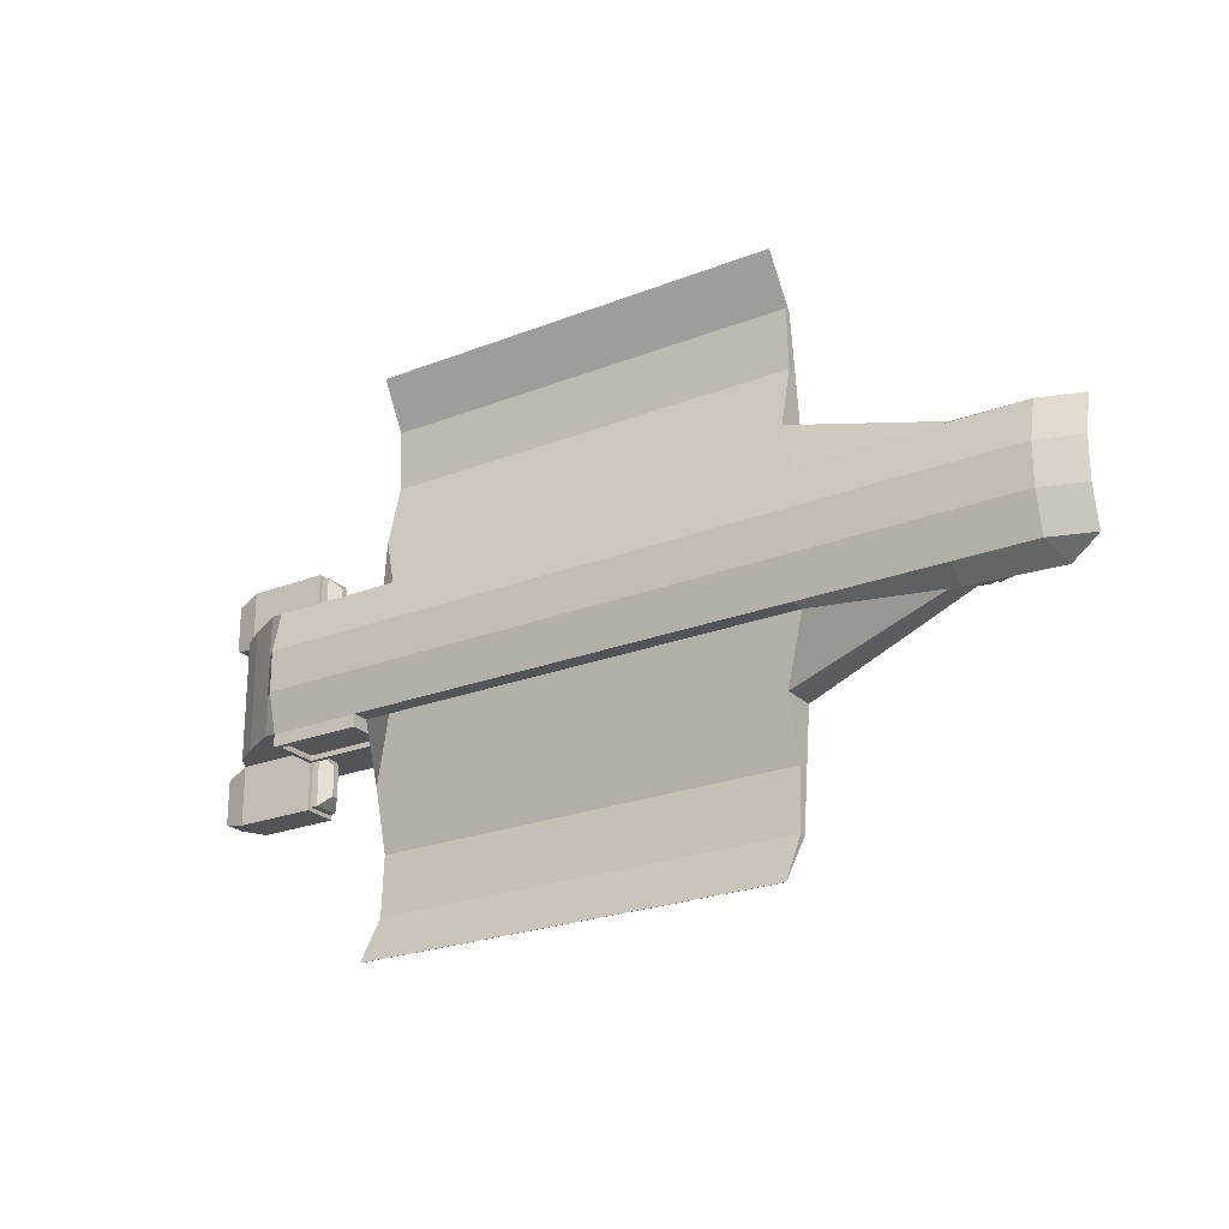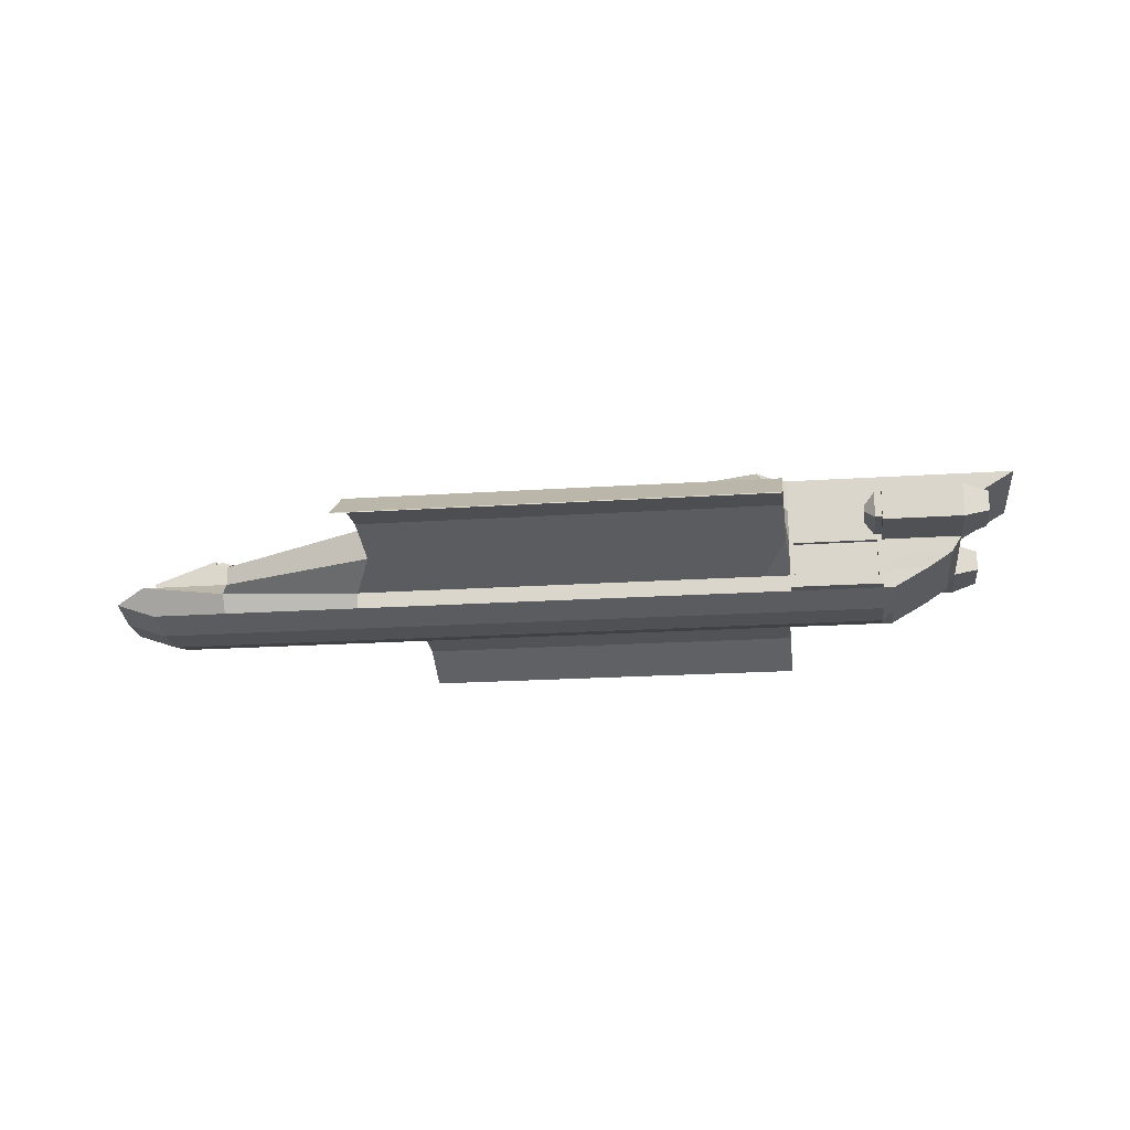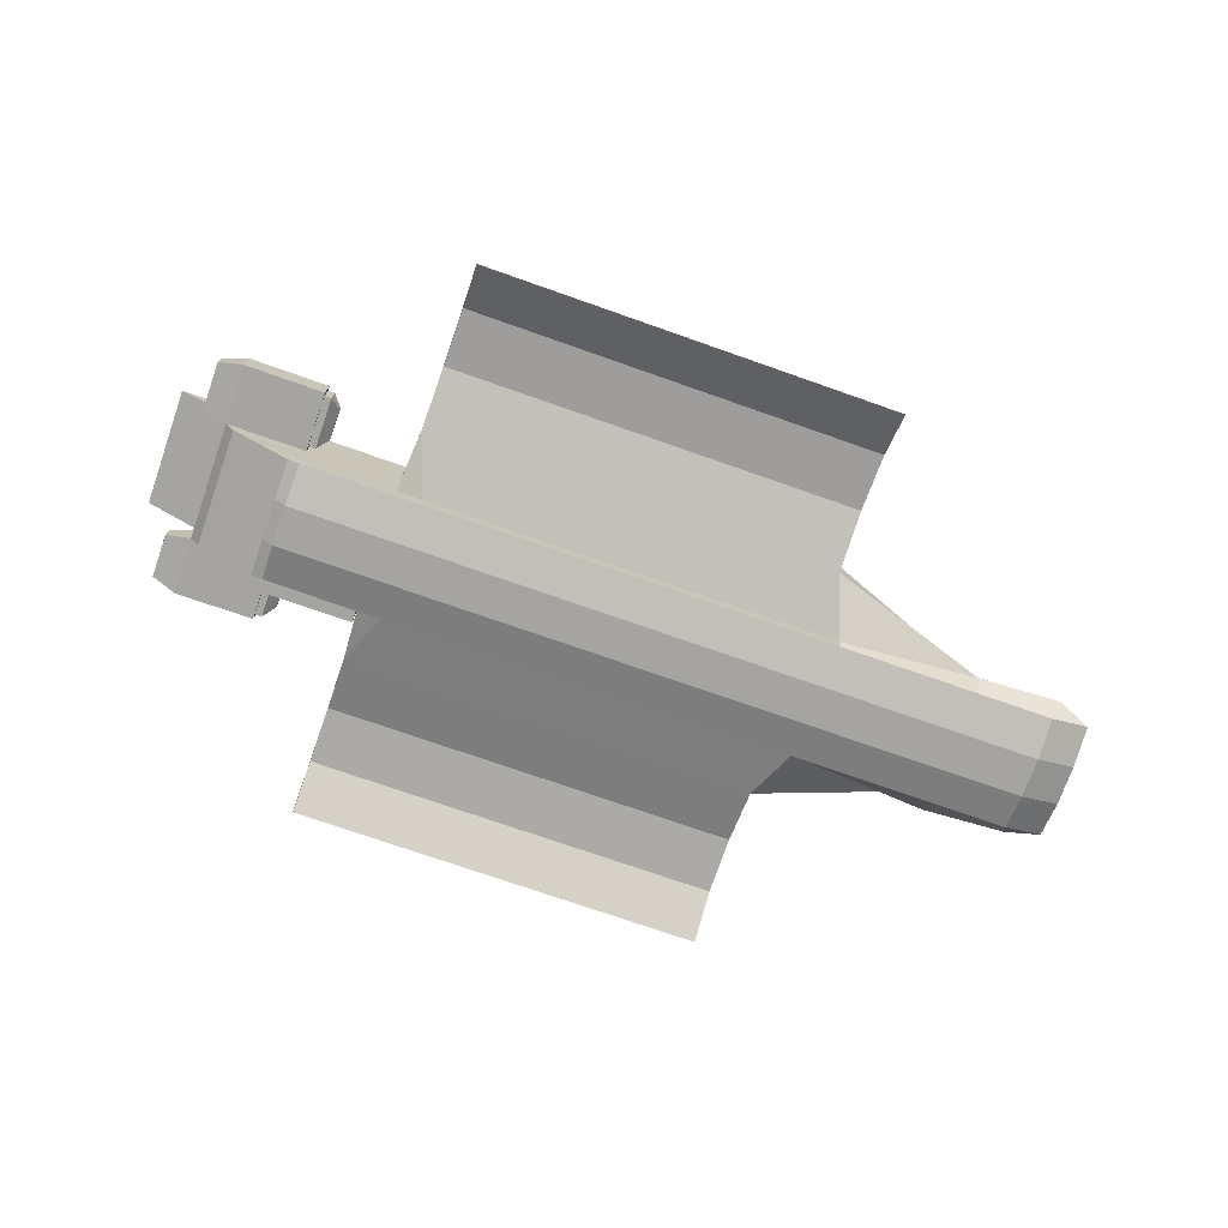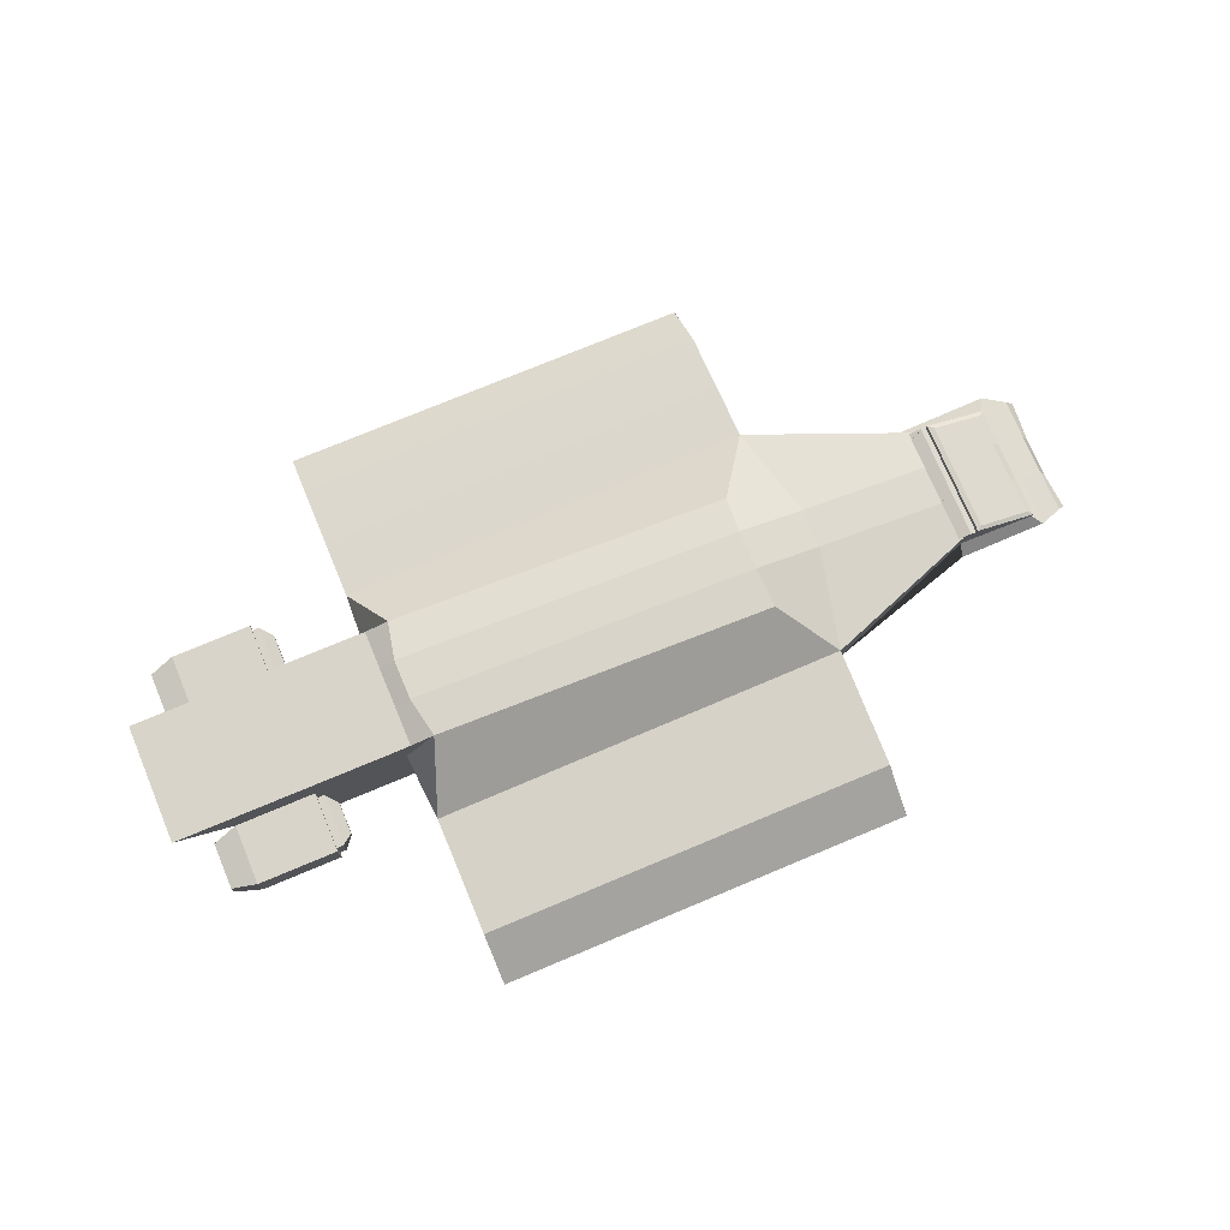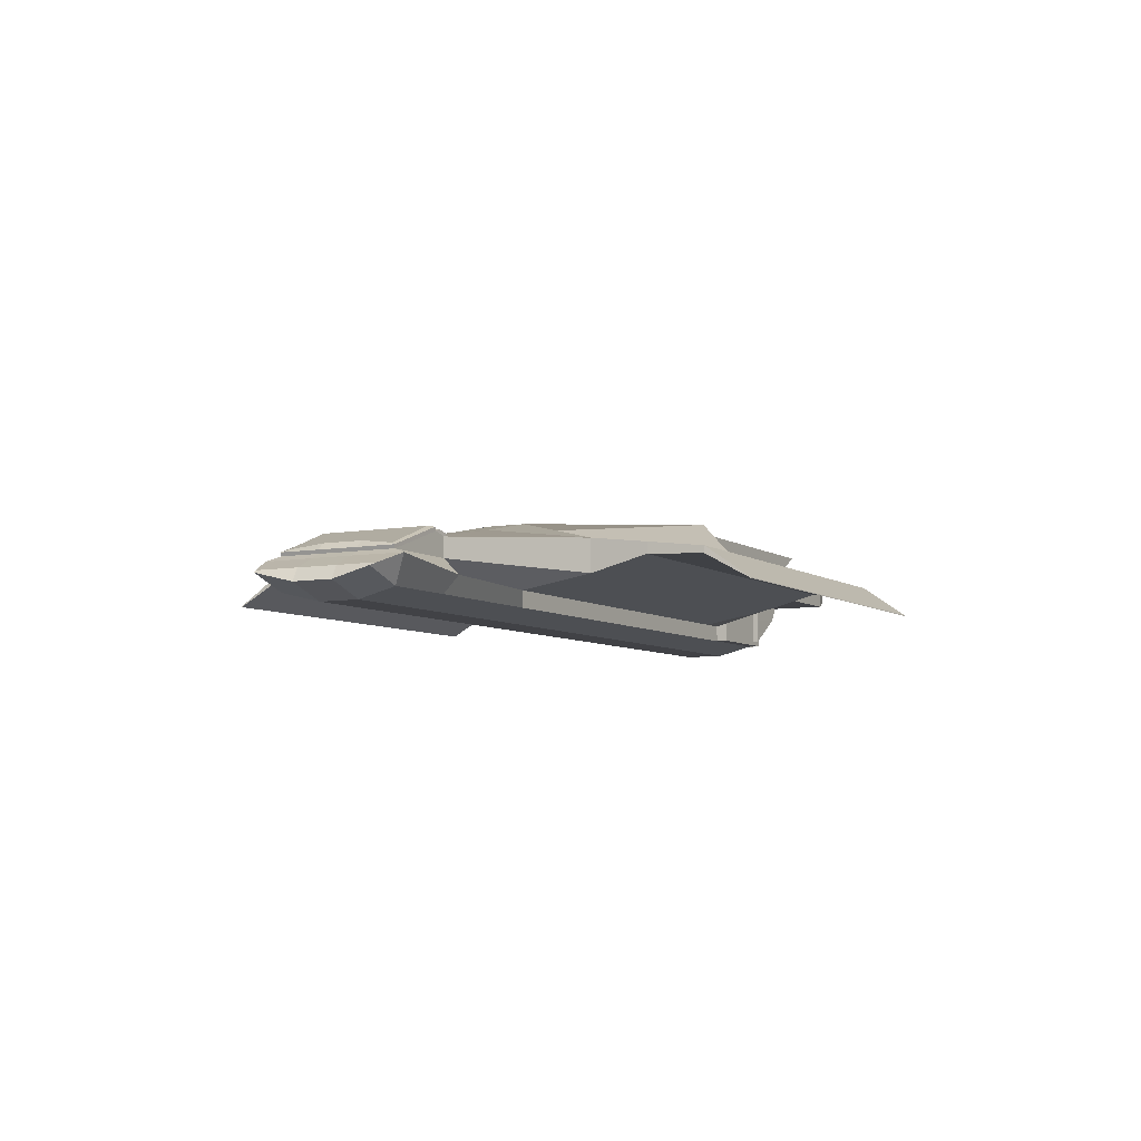
<metadata>
{"format":"obj","ext":"obj","renderer":"f3d","projection":"perspective","resolution":1024,"background":"white","views":[{"elev":-23.6,"azim":33.4,"up":"+Z"},{"elev":-19.6,"azim":-172.8,"up":"+Y"},{"elev":-73.3,"azim":-19.4,"up":"+Y"},{"elev":74.9,"azim":-22.7,"up":"+Y"},{"elev":-6.6,"azim":118.3,"up":"+Y"}]}
</metadata>
<code>
o Cube
v -0.01835 4.772 -1.037
v 0.3018 2.772 -1.037
v -0.01835 4.772 0.9633
v 0.3018 2.772 0.9633
v -1.698 4.772 -1.037
v -1.698 2.772 -1.037
v -1.698 4.772 0.9633
v -1.698 2.772 0.9633
v -1.884 2.772 -1.037
v -1.884 2.772 0.9633
v -3.986 4.772 0.9633
v -3.986 4.772 -1.037
v -0.08922 3.634 -2.059
v -1.698 3.7 1.029
v -0.06306 3.634 1.985
v -1.698 3.7 -1.103
v -3.457 3.831 1.16
v -3.457 3.831 -1.233
v -0.08922 3.307 -2.059
v -0.06306 3.307 1.985
v -1.698 3.307 -1.037
v -2.873 3.37 -1.031
v -1.698 3.307 0.9633
v -2.873 3.37 0.969
v -1.698 4.142 1.029
v -3.457 4.012 1.16
v 0.3794 4.951 -1.011
v 0.3794 4.951 0.9892
v -1.698 4.142 -1.103
v -3.457 4.012 -1.233
v -0.1371 2.772 -1.037
v -0.1371 4.772 0.9633
v -0.1371 2.772 0.9633
v -0.1371 4.772 -1.037
v -0.1371 3.634 -1.037
v -0.1371 3.634 0.9633
v -0.1371 3.307 0.9633
v -0.1371 3.307 -1.037
v -0.1371 4.208 -1.037
v -0.1371 4.208 0.9633
v 6.976 3.307 -2.059
v 7.367 2.772 -1.037
v 7.002 3.307 1.985
v 7.367 2.772 0.9633
v 6.274 4.135 -1.049
v 6.976 3.873 -2.059
v 6.274 4.135 0.9509
v 7.002 3.873 1.985
v 11.02 3.313 -1.015
v 11.03 2.772 -1.037
v 11.02 3.313 0.9851
v 11.03 2.772 0.9633
v 9.943 3.695 -1.025
v 9.943 3.695 0.9755
v -1.698 2.609 -0.3992
v -0.01835 4.772 -0.3992
v -1.698 4.772 -0.3992
v 0.3018 2.609 -0.3992
v -1.884 2.772 -0.3992
v -3.986 4.772 -0.3992
v -3.038 3.634 -0.3992
v -2.873 3.37 -0.3935
v -3.038 4.208 -0.3992
v 0.2441 4.903 -0.3887
v -0.1371 2.609 -0.3992
v -0.1371 4.772 -0.3992
v 7.367 2.609 -0.3992
v 7.367 4.056 -0.3992
v 6.216 4.293 -0.401
v 11.03 2.609 -0.3992
v 9.943 3.695 -0.387
v 11.02 3.313 -0.3774
v -1.698 2.609 0.282
v -0.01835 4.772 0.282
v -1.884 2.772 0.282
v 0.2441 4.903 0.2926
v -0.1371 2.609 0.282
v -0.1371 4.772 0.282
v 7.367 4.056 0.282
v 6.216 4.293 0.2802
v 9.943 3.695 0.2942
v 11.02 3.313 0.3038
v -1.698 4.772 0.282
v 0.3018 2.609 0.282
v -3.986 4.772 0.282
v -3.038 3.634 0.282
v -2.873 3.37 0.2878
v -3.038 4.208 0.282
v 7.367 2.609 0.282
v 11.03 2.609 0.282
v -1.698 3.7 1.9
v -3.457 3.831 1.77
v -1.698 4.142 1.9
v -3.457 4.012 1.77
v -1.698 4.142 -1.945
v -1.698 3.7 -1.945
v -3.457 4.012 -1.814
v -3.457 3.831 -1.814
v -0.08922 3.634 -4.021
v -0.08298 3.513 -4.023
v 6.976 3.634 -4.021
v 6.983 3.513 -4.023
v -0.06306 3.634 3.984
v -0.05051 3.513 3.992
v 7.002 3.634 3.984
v 7.015 3.513 3.992
v 9.735 3.634 -1.037
v 9.735 3.307 -1.037
v 9.735 2.772 -1.037
v 9.735 2.772 0.9633
v 9.735 3.307 0.9633
v 9.735 3.634 0.9633
v 9.735 3.634 -0.3992
v 9.735 2.609 -0.3992
v 9.735 2.609 0.282
v 9.735 3.634 0.282
v 0.3018 3.051 -1.037
v 0.3018 3.051 0.9633
v -1.698 3.051 -1.037
v -2.498 3.123 -1.025
v -1.698 3.051 0.9633
v -2.498 3.123 0.9752
v -0.1371 3.051 -1.037
v -0.1371 3.051 0.9633
v 7.367 3.051 -1.037
v 7.367 3.051 0.9633
v 11.18 3.228 -1.269
v 11.18 3.228 1.16
v 11.2 3.228 -0.3759
v -2.498 3.123 -0.3873
v -2.498 3.123 0.294
v 11.2 3.228 0.3053
v 9.717 3.051 1.137
v 9.716 3.051 -1.293
v 11.59 3.051 -1.09
v 11.7 3.003 -1.035
v 11.59 3.051 1.004
v 11.7 3.003 0.9648
v 11.7 2.84 -0.3977
v 11.7 2.84 0.2835
v 11.59 3.051 -0.3992
v 11.59 3.051 0.282
v -0.06306 3.09 4.784
v -0.05823 3.08 4.779
v 7.002 3.09 4.784
v 7.007 3.08 4.779
v 9.735 3.634 -1.037
v 9.943 3.695 -1.025
v 9.943 3.695 0.2942
v 9.943 3.695 0.9755
v 9.943 3.695 -0.387
v 9.735 3.634 -0.3992
v 9.735 3.634 0.282
v 9.735 3.634 0.9633
v 9.638 3.672 -1.036
v 9.847 3.733 -1.024
v 9.847 3.733 0.2948
v 9.847 3.733 0.976
v 9.847 3.733 -0.3865
v 9.638 3.672 -0.3987
v 9.638 3.672 0.2826
v 9.638 3.672 0.9638
v -0.08922 3.095 -4.799
v -0.08298 3.082 -4.801
v 6.976 3.095 -4.799
v 6.983 3.082 -4.801
v -3.038 4.208 -1.037
v -3.038 3.634 -1.037
v -3.038 3.634 0.9633
v -3.038 4.208 0.9633
v -3.038 3.634 1.966
v -3.038 4.208 1.966
v -3.038 4.208 -2.011
v -3.038 3.634 -2.011
v -3.457 4.093 -1.152
v -3.457 3.75 -1.152
v -3.457 3.75 1.079
v -3.457 4.093 1.079
v -3.457 3.75 1.851
v -3.457 4.093 1.851
v -3.457 4.093 -1.895
v -3.457 3.75 -1.895
v -2.986 4.012 -1.233
v -2.986 3.831 -1.233
v -2.986 3.831 1.16
v -2.986 4.012 1.16
v -2.986 3.831 1.77
v -2.986 4.012 1.77
v -2.986 4.012 -1.814
v -2.986 3.831 -1.814
v -1.882 4.012 -1.233
v -1.882 3.831 -1.233
v -1.882 3.831 1.16
v -1.882 4.012 1.16
v -1.882 3.831 1.77
v -1.882 4.012 1.77
v -1.882 4.012 -1.814
v -1.882 3.831 -1.814
v 9.681 3.684 -0.9896
v 9.805 3.721 -0.9824
v 9.805 3.721 0.2948
v 9.805 3.721 0.9295
v 9.805 3.721 -0.3865
v 9.638 3.672 -0.3987
v 9.638 3.672 0.2826
v 9.681 3.684 0.9222
v 9.638 3.672 -1.036
v 9.847 3.733 -1.024
v 9.847 3.733 0.2948
v 9.847 3.733 0.976
v 9.847 3.733 -0.3865
v 9.638 3.672 0.9638
v 9.681 3.684 0.2826
v 9.681 3.684 -0.3987
v 9.686 3.666 -0.3987
v 9.81 3.702 -0.3865
v 9.686 3.666 0.2826
v 9.81 3.702 0.2948
v 9.686 3.666 -0.9896
v 9.81 3.702 -0.9824
v 9.81 3.702 0.9295
v 9.686 3.666 0.9222
v -0.2171 2.852 -1.243
v -1.618 2.852 -1.243
v -1.618 3.051 -1.243
v -1.618 3.554 -1.243
v -1.618 3.307 -1.243
v -0.2171 3.554 -1.243
v -0.2171 3.051 -1.243
v -0.2171 3.307 -1.243
v -1.698 3.051 -1.243
v -1.698 2.772 -1.243
v -0.1371 2.772 -1.243
v -1.698 3.634 -1.243
v -1.698 3.307 -1.243
v -0.1371 3.634 -1.243
v -0.1371 3.051 -1.243
v -0.1371 3.307 -1.243
v -1.618 3.051 -1.157
v -1.618 2.852 -1.157
v -0.2171 2.852 -1.157
v -1.618 3.554 -1.157
v -1.618 3.307 -1.157
v -0.2171 3.554 -1.157
v -0.2171 3.051 -1.157
v -0.2171 3.307 -1.157
v -1.698 4.208 -1.037
v -1.698 3.634 -1.037
v -1.698 3.634 0.9633
v -1.698 4.208 0.9633
v -1.698 3.634 1.966
v -1.698 4.208 1.966
v -1.698 4.208 -2.011
v -1.698 3.634 -2.011
v -1.412 3.975 -1.27
v -1.579 4.142 -1.103
v -1.579 3.7 -1.103
v -1.412 3.867 -1.27
v -1.412 3.867 1.196
v -1.579 3.7 1.029
v -1.579 4.142 1.029
v -1.412 3.975 1.196
v -1.579 3.7 1.9
v -1.412 3.867 1.733
v -1.412 3.975 1.733
v -1.579 4.142 1.9
v -1.579 4.142 -1.945
v -1.412 3.975 -1.777
v -1.412 3.867 -1.777
v -1.579 3.7 -1.945
v 10.05 3.763 0.3067
v 10.05 3.763 0.9156
v 10.05 3.763 -0.9384
v 10.98 3.408 -0.9458
v 10.98 3.408 0.9081
v 10.93 3.479 0.3127
v 10.05 3.763 -0.3745
v 10.93 3.479 -0.3685
v 9.964 3.753 0.2942
v 9.964 3.753 0.9755
v 9.964 3.753 -1.025
v 11.04 3.371 -1.015
v 11.04 3.371 0.9851
v 11.04 3.371 0.3038
v 9.964 3.753 -0.387
v 11.04 3.371 -0.3774
v -0.01835 4.772 0.282
v -0.01835 4.772 0.9633
v 0.3794 4.951 0.9892
v 0.2441 4.903 0.2926
v 7.002 3.751 3.004
v 7.009 3.561 3.008
v -0.05666 3.561 3.008
v -0.06306 3.634 3.004
v 6.976 3.753 -3.043
v -0.08922 3.634 -3.043
v 6.979 3.559 -3.044
v -0.08609 3.559 -3.044
f 78 83 7 32
f 40 32 7 250
f 119 6 9 120
f 77 84 4 33
f 76 74 3 28
f 39 34 1 27
f 63 60 12 167
f 250 7 11 170
f 73 8 10 75
f 57 5 12 60
f 23 249 169 24
f 62 61 168 22
f 38 35 13 19
f 118 4 44 126
f 37 36 249 23
f 124 37 23 121
f 296 295 101 99
f 123 38 19 117
f 130 62 22 120
f 121 23 24 122
f 248 21 22 168
f 5 247 167 12
f 61 63 167 168
f 35 39 27 13
f 290 289 47 80
f 36 40 250 249
f 15 289 40 36
f 248 247 39 35
f 35 38 238 236
f 118 20 37 124
f 20 15 36 37
f 248 35 236 234
f 247 5 34 39
f 73 77 33 8
f 289 288 32 40
f 287 78 32 288
f 114 109 50 70
f 108 107 53 49
f 79 80 47 48
f 117 19 41 125
f 292 291 105 106
f 289 15 48 47
f 58 2 42 67
f 13 27 45 46
f 132 82 51 128
f 134 108 49 127
f 112 111 51 54
f 54 81 149 150
f 133 110 52 128
f 53 107 147 148
f 127 49 72 129
f 72 49 282 286
f 84 58 67 89
f 46 45 69 68
f 115 114 70 90
f 1 34 66 56
f 6 31 65 55
f 27 64 69 45
f 86 88 63 61
f 131 87 62 130
f 87 86 61 62
f 83 57 60 85
f 6 55 59 9
f 88 85 60 63
f 27 1 56 64
f 31 2 58 65
f 34 5 57 66
f 170 11 85 88
f 7 83 85 11
f 24 169 86 87
f 122 24 87 131
f 169 170 88 86
f 110 115 90 52
f 4 84 89 44
f 113 116 153 152
f 129 72 82 132
f 68 69 80 79
f 56 66 78 287
f 55 65 77 73
f 64 290 80 69
f 55 73 75 59
f 64 56 287 290
f 65 58 84 77
f 66 57 83 78
f 29 16 257 256
f 99 101 165 163
f 295 297 102 101
f 298 296 99 100
f 297 298 100 102
f 104 106 146 144
f 294 293 104 103
f 291 294 103 105
f 293 292 106 104
f 68 79 116 113
f 44 89 115 110
f 89 67 114 115
f 46 68 113 107
f 126 44 110 133
f 79 48 112 116
f 48 43 111 112
f 125 41 108 134
f 41 46 107 108
f 67 42 109 114
f 42 125 134 109
f 43 126 133 111
f 50 127 135 136
f 10 122 131 75
f 75 131 130 59
f 70 50 136 139
f 111 133 128 51
f 109 134 127 50
f 129 132 142 141
f 2 117 125 42
f 4 118 124 33
f 225 227 243 239
f 8 121 122 10
f 59 130 120 9
f 31 123 117 2
f 33 124 121 8
f 20 118 126 43
f 21 119 120 22
f 139 141 142 140
f 136 135 141 139
f 140 142 137 138
f 127 129 141 135
f 90 70 139 140
f 128 52 138 137
f 52 90 140 138
f 132 128 137 142
f 143 144 146 145
f 103 104 144 143
f 105 103 143 145
f 106 105 145 146
f 152 153 161 160
f 153 154 162 161
f 148 147 155 156
f 116 112 154 153
f 107 113 152 147
f 71 53 148 151
f 81 71 151 149
f 112 54 150 154
f 159 156 208 211
f 157 159 211 209
f 162 158 210 212
f 150 149 157 158
f 147 152 160 155
f 154 150 158 162
f 149 151 159 157
f 151 148 156 159
f 164 163 165 166
f 100 99 163 164
f 102 100 164 166
f 101 102 166 165
f 206 202 221 222
f 199 214 215 219
f 202 201 218 221
f 156 155 207 208
f 161 162 212 205
f 160 161 205 204
f 158 157 209 210
f 155 160 204 207
f 199 200 208 207
f 201 202 210 209
f 200 203 211 208
f 203 201 209 211
f 202 206 212 210
f 213 214 204 205
f 214 199 207 204
f 206 213 205 212
f 203 200 220 216
f 200 199 219 220
f 213 206 222 217
f 214 213 217 215
f 201 203 216 218
f 6 119 231 232
f 38 123 237 238
f 31 6 232 233
f 21 248 234 235
f 119 21 235 231
f 123 31 233 237
f 225 224 232 231
f 224 223 233 232
f 226 227 235 234
f 228 226 234 236
f 223 229 237 233
f 230 228 236 238
f 227 225 231 235
f 229 230 238 237
f 229 223 241 245
f 227 226 242 243
f 224 225 239 240
f 230 229 245 246
f 228 230 246 244
f 226 228 244 242
f 223 224 240 241
f 14 25 261 260
f 54 51 283 280
f 81 54 280 279
f 82 72 286 284
f 53 71 285 281
f 51 82 284 283
f 49 53 281 282
f 71 81 279 285
f 272 271 279 280
f 273 274 282 281
f 275 272 280 283
f 276 275 283 284
f 277 273 281 285
f 274 278 286 282
f 271 277 285 279
f 278 276 284 286
f 3 74 287 288
f 28 3 288 289
f 76 28 289 290
f 74 76 290 287
f 20 43 292 293
f 48 15 294 291
f 15 20 293 294
f 43 48 291 292
f 41 19 298 297
f 19 13 296 298
f 46 41 297 295
f 13 46 295 296
f 277 271 272 275 276 278 274 273
f 17 92 187 185
f 250 170 172 252
f 251 252 172 171
f 30 97 189 183
f 169 249 251 171
f 253 254 174 173
f 16 96 270 257
f 248 168 174 254
f 167 247 253 173
f 175 176 168 167
f 177 178 170 169
f 180 179 171 172
f 178 180 172 170
f 179 177 169 171
f 182 181 173 174
f 181 175 167 173
f 176 182 174 168
f 30 18 176 175
f 17 26 178 177
f 94 92 179 180
f 26 94 180 178
f 92 17 177 179
f 98 97 181 182
f 97 30 175 181
f 18 98 182 176
f 188 186 194 196
f 189 190 198 197
f 92 94 188 187
f 18 30 183 184
f 98 18 184 190
f 97 98 190 189
f 94 26 186 188
f 26 17 185 186
f 192 191 197 198
f 194 193 195 196
f 186 185 193 194
f 183 189 197 191
f 185 187 195 193
f 187 188 196 195
f 184 183 191 192
f 190 184 192 198
f 217 222 221 218
f 219 215 216 220
f 215 217 218 216
f 243 242 244 246 245 241 240 239
f 16 29 247 248
f 25 14 249 250
f 91 93 252 251
f 93 25 250 252
f 14 91 251 249
f 95 96 254 253
f 96 16 248 254
f 29 95 253 247
f 91 14 260 263
f 95 29 256 267
f 93 91 263 266
f 259 262 265 264
f 25 93 266 261
f 96 95 267 270
f 256 257 258 255
f 260 261 262 259
f 264 265 266 263
f 265 262 261 266
f 259 264 263 260
f 268 269 270 267
f 257 270 269 258
f 267 256 255 268
f 255 258 269 268

</code>
